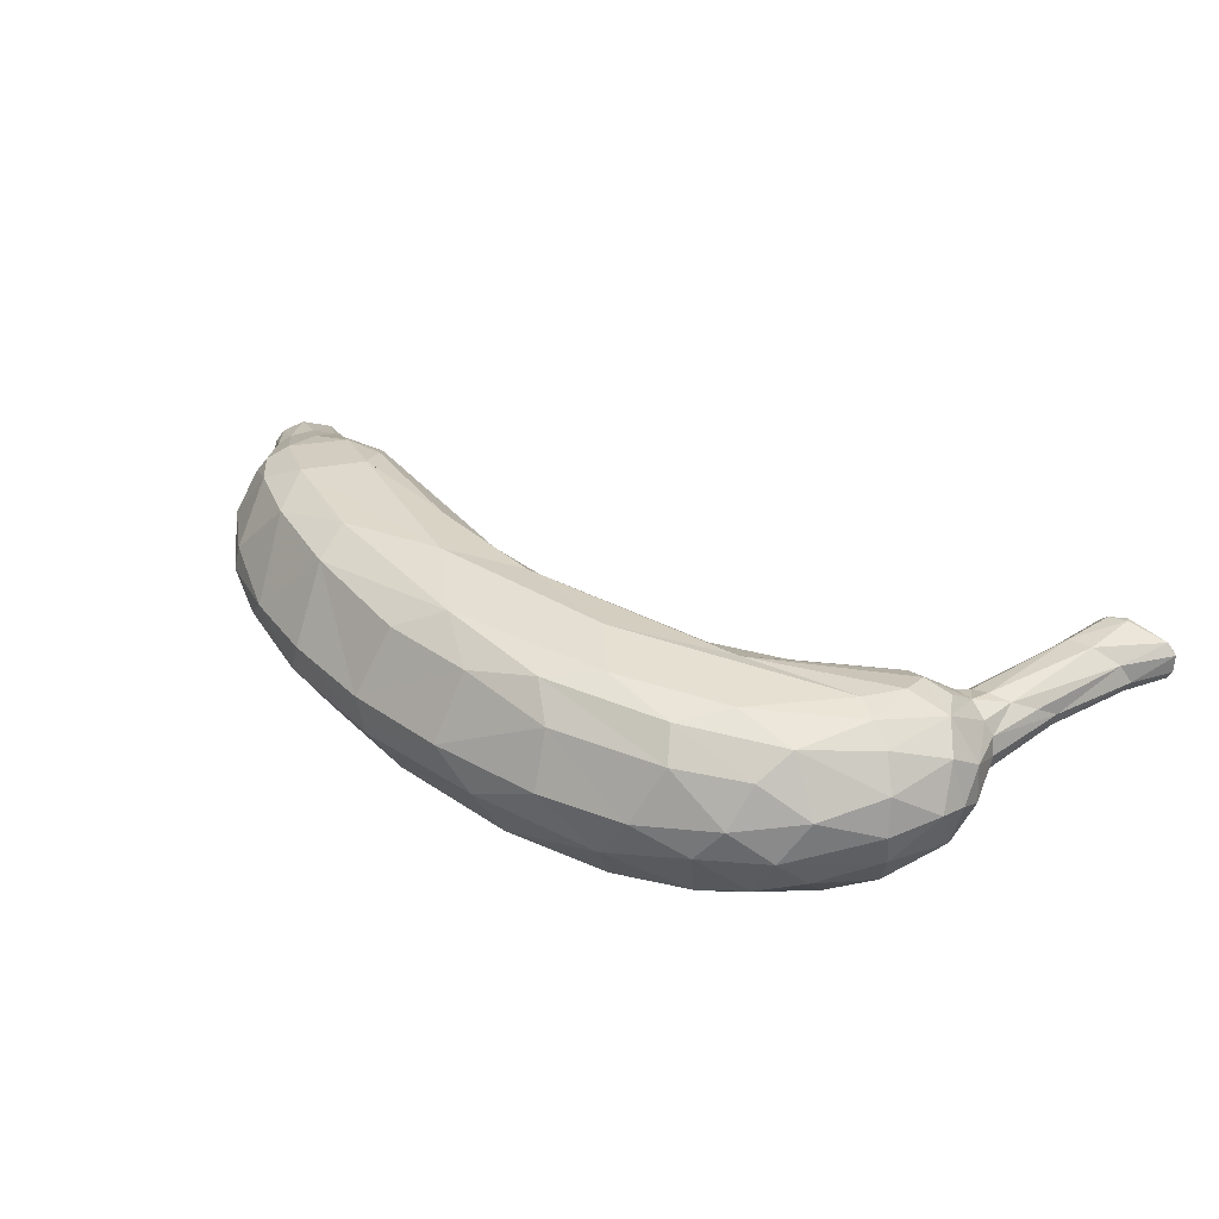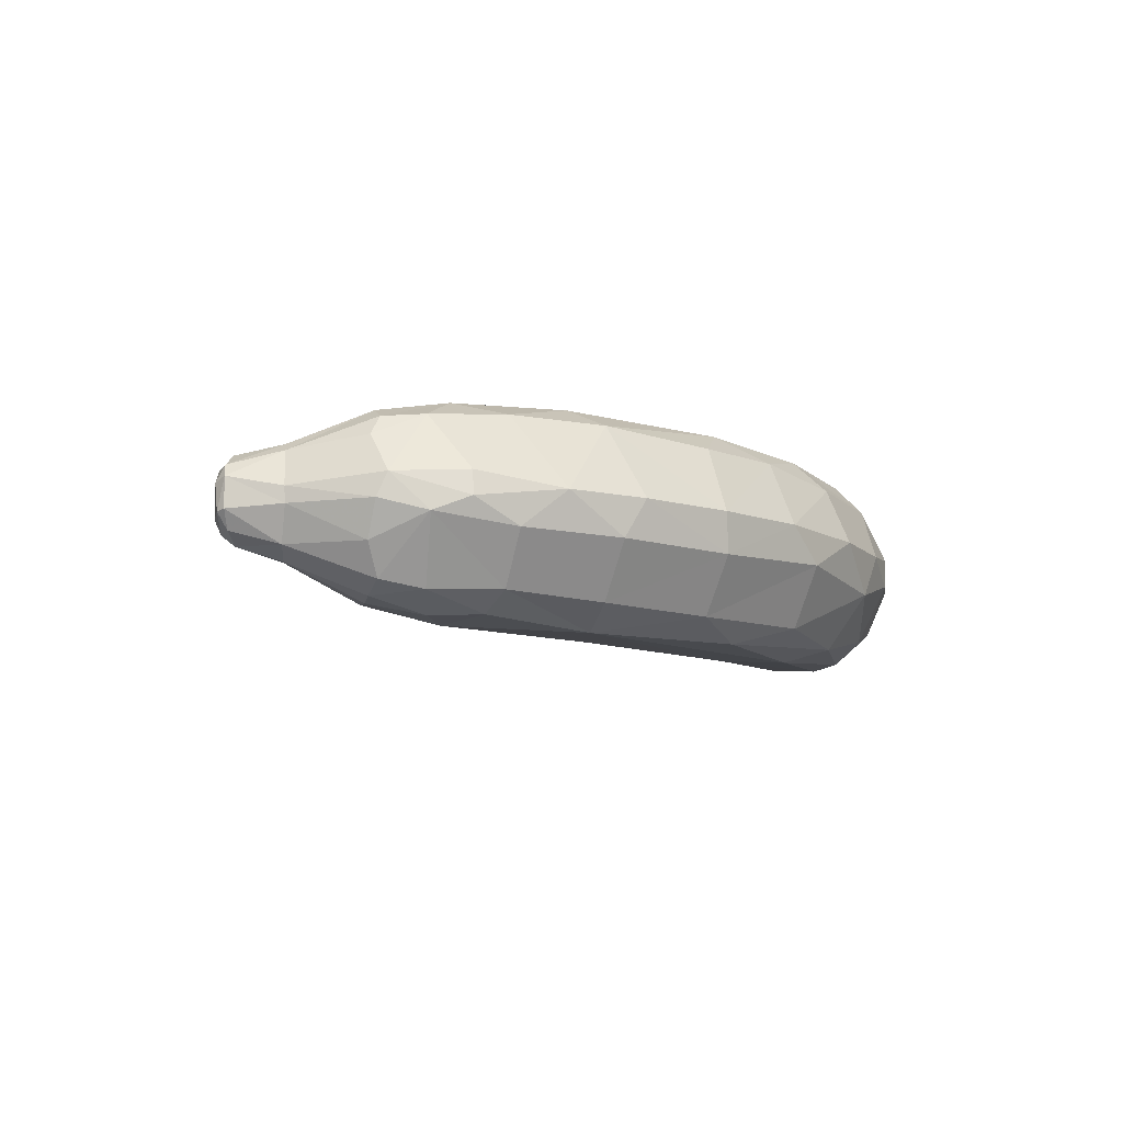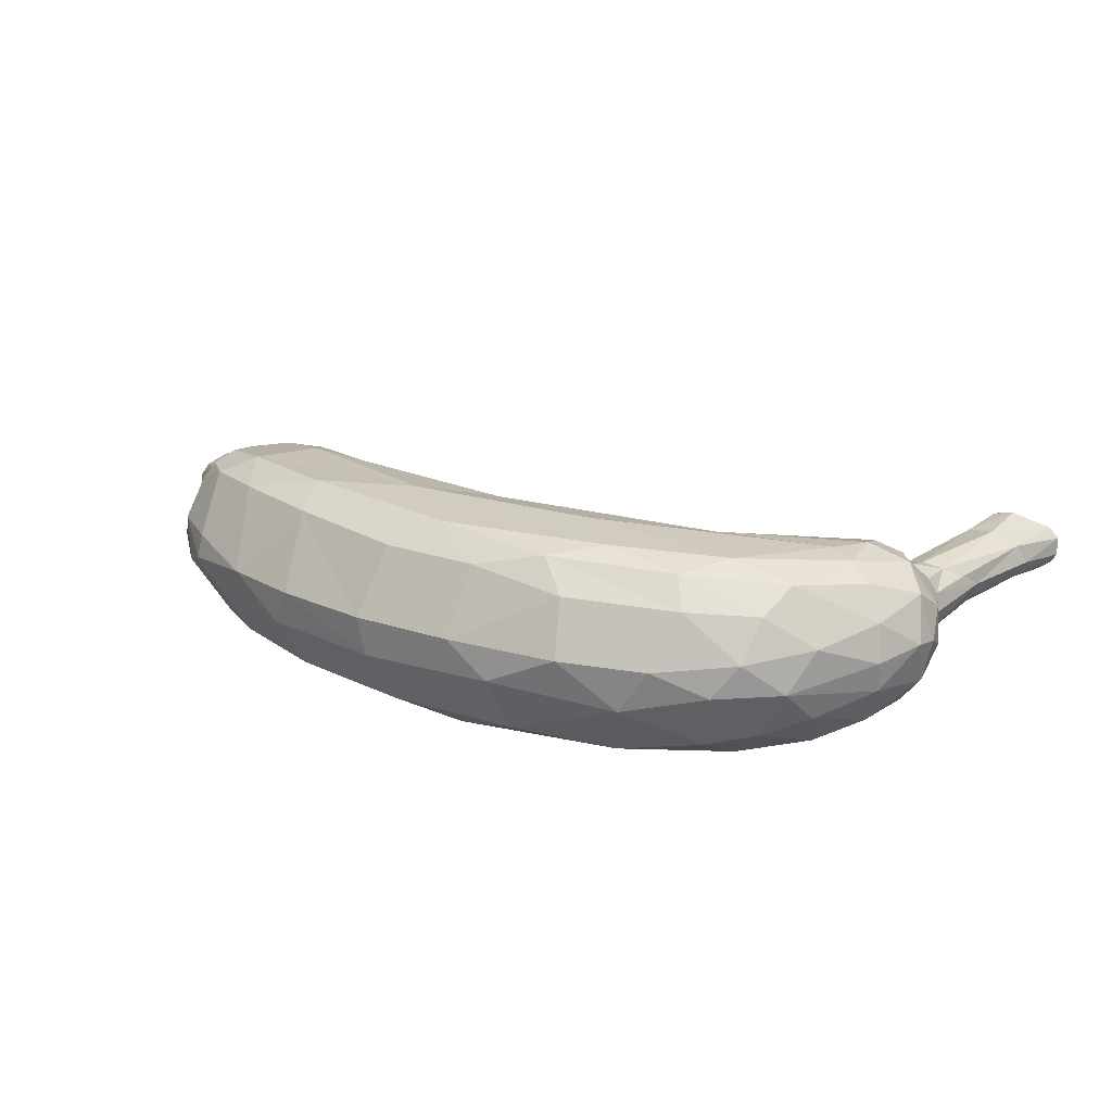
<metadata>
{"format":"obj","ext":"obj","renderer":"f3d","projection":"perspective","resolution":1024,"background":"white","views":[{"elev":34.0,"azim":41.4,"up":"+Z"},{"elev":-8.6,"azim":-47.5,"up":"+Z"},{"elev":20.4,"azim":29.4,"up":"+Z"}]}
</metadata>
<code>
v 0.04969 0.06096 -0.08509
v 0.6485 -0.0198 -0.1719
v -0.01397 -0.236 0.1199
v 0.663 0.05217 0.1377
v 0.7032 0.04872 0.1311
v 0.5505 -0.07365 0.1472
v 0.6512 -0.0682 0.118
v 0.6948 0.1421 0.1317
v 0.7604 0.1627 0.103
v 0.6623 0.07356 0.1393
v 0.4736 0.02907 0.1462
v 0.645 0.2197 0.09934
v 0.6842 0.202 0.1147
v 0.5073 0.1076 0.114
v 0.49 0.1449 0.06095
v 0.614 0.2497 0.04816
v 0.4765 0.1566 -0.007435
v 0.6011 0.257 -0.002807
v 0.4477 0.1249 -0.09093
v 0.5012 0.1694 -0.05733
v 0.5236 0.1565 -0.1116
v 0.6082 0.2567 -0.05421
v 0.5037 0.08087 -0.1645
v 0.6727 0.2085 -0.142
v 0.6389 0.2379 -0.1112
v 0.6407 0.1015 -0.1741
v 0.5956 -0.02159 -0.1861
v 0.6739 -0.01326 -0.1662
v 0.5719 -0.08886 -0.1789
v 0.7045 0.08601 -0.1669
v 0.7674 0.14 -0.1321
v 0.6265 -0.1225 -0.1238
v 0.748 0.02935 -0.1298
v 0.6998 -0.08035 -0.09438
v 0.8091 0.113 -0.07842
v 0.6753 -0.1318 -0.0403
v 0.7775 6.8e-05 -0.06083
v 0.7801 -0.008775 -0.0103
v 0.8169 0.07609 -0.001245
v 0.708 -0.09153 0.0288
v 0.615 -0.1743 0.01291
v 0.771 0.006208 0.05172
v 0.6293 -0.1278 0.08123
v 0.7404 0.03293 0.1037
v 0.7981 0.1185 0.06864
v 0.7166 0.186 -0.1465
v 0.7213 0.2721 -0.08567
v 0.778 0.198 -0.1012
v 0.7785 0.2603 -0.04192
v 0.8148 0.1731 -0.03667
v 0.8228 0.1233 -0.009529
v 0.785 0.257 -0.01312
v 0.809 0.176 0.03046
v 0.7776 0.2631 0.01715
v 0.7629 0.2576 0.04213
v 0.7281 0.2147 0.09712
v 0.6923 0.284 0.0511
v 0.7293 0.2722 0.05778
v 0.6681 0.297 0.0194
v 0.6678 0.3053 -0.02134
v 0.6747 0.2979 -0.05078
v 0.7011 0.2885 -0.07443
v 0.7314 0.3153 0.04667
v 0.7017 0.3153 0.0396
v 0.6863 0.3184 0.02516
v 0.676 0.3244 -0.001663
v 0.7025 0.3372 -0.05745
v 0.7583 0.2682 -0.06601
v 0.7309 0.3091 -0.07023
v 0.7698 0.3979 -0.05589
v 0.7955 0.4096 -0.03485
v 0.8033 0.4076 -0.01006
v 0.79 0.3678 0.01494
v 0.7638 0.3312 0.03593
v 0.7441 0.5255 0.04284
v 0.787 0.5243 0.04695
v 0.7475 0.6159 0.03543
v 0.7345 0.6123 0.003076
v 0.7277 0.5197 -0.03796
v 0.7422 0.6215 -0.03209
v 0.7451 0.4949 -0.05668
v 0.7731 0.5109 -0.05953
v 0.8303 0.5685 -0.04015
v 0.8448 0.5588 -0.01204
v 0.8297 0.5441 0.02088
v -0.3359 0.03959 0.1629
v -0.3629 0.09432 0.1459
v -0.1284 0.01672 0.1527
v -0.1698 0.08523 0.09214
v -0.05477 0.05239 0.1045
v -0.1535 0.1136 0.01506
v -0.366 0.1742 0.03479
v -0.3427 0.1727 -0.02535
v -0.03789 0.0875 0.01577
v -0.1513 0.1055 -0.0575
v -0.3861 0.1351 -0.1203
v -0.03977 0.08162 -0.06025
v -0.3592 0.09749 -0.1535
v -0.03874 -0.005646 -0.1727
v -0.1325 0.0594 -0.1309
v -0.359 0.01144 -0.1791
v -0.421 -0.02457 -0.1719
v -0.07629 -0.03674 -0.1853
v -0.3657 -0.09363 -0.1705
v -0.469 -0.07113 -0.14
v -0.1746 -0.1389 -0.1865
v -0.3682 -0.1397 -0.1364
v -0.2045 -0.1957 -0.146
v -0.3889 -0.1912 -0.04837
v -0.5096 -0.1228 -0.03107
v -0.4604 -0.1625 -0.006613
v -0.3209 -0.2282 0.01358
v -0.2215 -0.2523 -0.05233
v -0.4546 -0.1546 0.03459
v -0.3578 -0.1352 0.1367
v -0.186 -0.2676 0.01246
v -0.4719 -0.0732 0.1282
v -0.1984 -0.1938 0.1361
v -0.4012 -0.04939 0.1608
v -0.2152 -0.1258 0.1683
v -0.5124 0.08155 0.1283
v -0.4389 0.09071 0.144
v -0.3878 0.1238 0.1274
v -0.4169 0.1901 0.007314
v -0.4279 0.1882 -0.02574
v -0.4432 0.1027 -0.1472
v -0.4856 0.04698 -0.1529
v -0.5094 0.01309 -0.1464
v -0.5269 -0.02666 -0.126
v -0.5573 -0.0381 -0.07218
v -0.566 -0.06391 -0.0117
v -0.5464 -0.0281 0.09241
v -0.5523 -0.07544 0.02863
v -0.522 -0.02275 0.1243
v -0.5024 0.01112 0.1417
v -0.5826 0.1361 0.09039
v -0.5545 0.1601 0.08362
v -0.5311 0.1781 0.06403
v -0.5314 0.2 0.02828
v -0.5307 0.2039 -0.0164
v -0.533 0.1804 -0.06355
v -0.5562 0.1583 -0.08615
v -0.5907 0.1145 -0.09331
v -0.619 0.0858 -0.07273
v -0.6339 0.06201 -0.0147
v -0.635 0.06306 0.01219
v -0.618 0.08236 0.07144
v -0.6038 0.1005 0.08537
v -0.6225 0.2103 0.05317
v -0.6093 0.226 0.02005
v -0.6182 0.2274 -0.01998
v -0.6228 0.2132 -0.04846
v -0.6425 0.167 -0.07078
v -0.6615 0.1775 -0.05485
v -0.674 0.1465 -0.05173
v -0.6907 0.135 -0.02148
v -0.6896 0.137 0.02891
v -0.68 0.1478 0.04868
v -0.6482 0.1686 0.07008
v 0.3463 -0.1348 -0.1952
v 0.1159 -0.1962 -0.1855
v 0.003595 -0.2312 -0.1524
v 0.2376 -0.2371 -0.1521
v -0.009991 -0.2887 -0.05737
v -0.02087 -0.295 0.01067
v 0.2248 -0.295 -0.05047
v 0.006184 -0.2374 0.124
v 0.156 -0.2998 0.009835
v 0.3323 -0.2421 0.09756
v 0.3439 -0.2807 0.004051
v 0.08377 -0.1884 0.1636
v 0.2844 -0.2057 0.1461
v 0.1683 -0.2418 0.122
v -0.03901 -0.08214 0.1733
v 0.2874 -0.06258 0.1663
v 0.08745 -0.01869 0.1572
v 0.1103 0.04134 0.1003
v 0.2622 0.04187 0.1084
v 0.1064 0.0766 0.01349
v 0.2517 0.08276 0.02199
v 0.1065 0.07159 -0.05939
v 0.2477 0.07848 -0.06191
v 0.02552 0.02753 -0.1465
v 0.3487 0.00632 -0.1794
v 0.2634 0.03392 -0.1459
v 0.2685 -0.05405 -0.1923
v 0.3869 0.06052 0.1152
v 0.369 0.1014 0.03536
v 0.3644 0.1074 -0.02155
v 0.372 0.09377 -0.09082
v 0.4073 -0.1872 -0.1712
v 0.4381 -0.2467 -0.07566
v 0.5469 -0.1579 -0.1438
v 0.4871 -0.2395 -0.00129
v 0.5747 -0.1987 -0.04289
v 0.5188 -0.1893 0.08917
v 0.4923 -0.1521 0.1355
v 0.3639 -0.1443 0.159
v 0.798 0.6099 0.05837
v 0.7645 0.6078 0.05254
v 0.7919 0.6216 0.05453
v 0.7615 0.6114 -0.0583
v 0.7883 0.6103 -0.06411
v 0.7795 0.6222 -0.05876
v 0.8447 0.6189 -0.04544
v 0.8788 0.6292 -0.01393
v 0.8787 0.631 0.01706
v 0.862 0.6313 0.03442
v -0.6318 0.2243 0.02639
v -0.6884 0.1605 0.02098
v -0.6596 0.1894 0.04597
v -0.6659 0.1892 -0.03011
v -0.6381 0.2203 -0.02677
v -0.6915 0.1509 -0.02466
v 0.7492 0.622 0.02676
v 0.8028 0.6298 -0.02804
v 0.8701 0.6371 0.02013
v 0.8686 0.6317 -0.03128
v 0.05991 0.04626 -0.1095
v 0.0913 0.0293 -0.1463
v 0.3076 0.009019 -0.1752
v 0.336 0.005926 -0.1791
v 0.3464 0.00455 -0.1797
v 0.503 0.04394 -0.1809
v 0.6119 0.02293 -0.1817
v 0.627 0.009482 -0.1805
v 0.6454 -0.01629 -0.1734
v 0.6569 -0.01506 -0.1705
v 0.6794 0.004548 -0.1664
v 0.7374 0.02326 -0.135
v 0.7462 0.02519 -0.1285
v 0.7493 0.02812 -0.1269
v 0.8012 0.08471 -0.07402
v 0.8115 0.1018 -0.05505
v 0.8216 0.1139 -0.00787
v 0.8162 0.122 0.01149
v 0.8023 0.1403 0.05414
v 0.7829 0.1363 0.08248
v 0.7512 0.1027 0.1033
v 0.7244 0.09096 0.1207
v 0.7007 0.07633 0.1313
v 0.6826 0.06124 0.1352
v 0.6719 0.0677 0.1374
v 0.6702 0.09014 0.1375
v 0.4859 0.03538 0.1454
v 0.4806 0.03486 0.1451
v 0.4804 0.0367 0.1443
v 0.476 0.03464 0.1439
v 0.4101 0.0696 0.1149
v 0.4033 0.07394 0.1065
v 0.3807 0.07474 0.08741
v 0.3354 0.08266 0.05835
v 0.2903 0.08889 0.02638
v 0.2729 0.08739 0.01381
v 0.2508 0.08185 0.00425
v 0.1481 0.07479 -0.03604
v 0.1064 0.07194 -0.05432
v 0.09205 0.07258 -0.05947
v -0.02747 0.07144 -0.07649
v -0.05763 0.07734 -0.07386
v -0.1474 0.09591 -0.07272
v -0.2278 0.1151 -0.07795
v -0.3628 0.1553 -0.06942
v -0.4191 0.177 -0.04576
v -0.51 0.194 -0.03126
v -0.5309 0.201 -0.02221
v -0.5497 0.2058 -0.02301
v -0.6194 0.2238 -0.02712
v -0.6351 0.2214 -0.02573
v -0.6378 0.2205 -0.02393
v -0.6439 0.2134 -0.02123
v -0.6745 0.1782 -0.01054
v -0.6897 0.1563 0.001241
v -0.6896 0.1371 0.02858
v -0.6896 0.137 0.02877
v -0.6894 0.1368 0.02881
v -0.6887 0.1358 0.02865
v -0.633 0.06536 0.01926
v -0.6198 0.04738 0.02599
v -0.5498 -0.05496 0.05622
v -0.5275 -0.07475 0.05944
v -0.4575 -0.1413 0.04993
v -0.4398 -0.1516 0.05021
v -0.3409 -0.1777 0.08035
v -0.2179 -0.1993 0.1165
v -0.1972 -0.2006 0.1247
v -0.1798 -0.2044 0.123
v 0.6164 0.0131 0.1425
v 0.4707 -0.0703 0.153
v 0.3592 -0.1393 0.1594
v 0.3459 -0.1415 0.1596
v 0.2896 -0.156 0.1602
v 0.1134 -0.1909 0.161
v 0.103 -0.2006 0.1541
v 0.01989 -0.2287 0.131
v -0.00966 -0.234 0.125
v 0.5721 -0.08832 -0.179
v 0.5704 -0.08917 -0.179
v 0.5582 -0.09706 -0.1783
v 0.4212 -0.1843 -0.1685
v 0.41 -0.1925 -0.1627
v 0.2615 -0.2383 -0.143
v 0.2328 -0.2587 -0.1143
v 0.175 -0.2807 -0.07338
v 0.1658 -0.2934 -0.0522
v 0.07624 -0.2945 -0.02246
v 0.01417 -0.2959 0.01051
v 0.0061 -0.2874 0.02655
v -0.004096 -0.2593 0.08097
f 226 227 27
f 76 208 199
f 58 74 63
f 145 146 277
f 17 19 190
f 26 224 223
f 147 158 157
f 30 31 33
f 259 1 219
f 279 280 132
f 223 224 186
f 175 11 176
f 239 238 9
f 192 166 303
f 205 204 218
f 88 86 176
f 110 130 129
f 219 220 183
f 220 221 183
f 99 183 221
f 80 216 204
f 115 119 117
f 186 224 225
f 302 303 163
f 283 282 114
f 186 99 222
f 130 131 145
f 237 238 45
f 133 280 279
f 126 127 143
f 305 306 164
f 159 148 136
f 31 30 46
f 225 226 27
f 297 27 227
f 2 227 228
f 131 110 133
f 116 286 285
f 18 16 60
f 30 226 225
f 80 78 215
f 270 269 213
f 85 208 76
f 304 303 166
f 70 82 83
f 107 106 108
f 128 105 129
f 225 224 26
f 173 167 309
f 223 222 184
f 74 58 55
f 222 221 184
f 47 62 69
f 10 244 245
f 173 308 307
f 164 306 307
f 185 184 221
f 162 304 305
f 185 220 219
f 271 270 213
f 202 80 204
f 258 181 219
f 105 104 107
f 92 91 93
f 67 79 81
f 160 27 297
f 191 163 161
f 160 298 299
f 299 300 191
f 300 301 191
f 163 191 301
f 162 163 303
f 172 169 196
f 307 308 165
f 263 262 96
f 305 304 166
f 112 284 283
f 147 157 277
f 308 309 165
f 209 151 269
f 90 176 177
f 287 165 309
f 296 3 309
f 141 266 265
f 298 297 29
f 307 306 168
f 168 306 305
f 302 301 192
f 192 301 300
f 232 233 37
f 274 275 157
f 133 114 282
f 278 277 146
f 143 153 142
f 236 237 45
f 110 107 109
f 193 300 299
f 299 298 29
f 116 165 287
f 34 231 232
f 285 284 112
f 281 280 133
f 279 278 146
f 145 276 275
f 176 90 88
f 87 86 88
f 21 22 25
f 156 275 274
f 274 273 214
f 214 273 272
f 212 272 271
f 135 136 148
f 123 138 137
f 125 264 265
f 152 213 269
f 145 131 146
f 23 26 184
f 234 233 35
f 268 267 152
f 29 28 32
f 201 215 77
f 141 152 267
f 176 174 175
f 265 264 96
f 264 263 96
f 100 96 262
f 261 260 100
f 183 100 260
f 258 1 259
f 259 260 97
f 95 97 260
f 293 292 171
f 261 262 95
f 14 12 16
f 93 95 262
f 93 263 264
f 265 266 140
f 79 78 80
f 266 267 140
f 151 140 267
f 188 17 189
f 268 269 151
f 209 270 271
f 271 272 210
f 272 273 210
f 7 6 197
f 210 273 274
f 194 192 195
f 53 54 55
f 275 276 157
f 87 88 123
f 21 23 19
f 276 277 157
f 31 46 48
f 147 278 279
f 117 132 280
f 281 282 117
f 124 140 139
f 115 117 282
f 250 251 187
f 283 284 115
f 115 284 285
f 285 286 118
f 286 287 118
f 118 287 3
f 103 186 106
f 20 22 21
f 175 289 288
f 4 242 243
f 98 100 99
f 8 241 240
f 240 239 9
f 53 9 238
f 53 237 236
f 236 235 51
f 110 131 130
f 44 45 238
f 106 101 103
f 35 51 235
f 85 207 208
f 35 233 232
f 59 65 66
f 63 64 58
f 232 231 33
f 201 199 208
f 38 40 36
f 22 17 18
f 231 230 33
f 62 67 69
f 30 33 230
f 228 229 28
f 229 230 28
f 34 28 230
f 37 233 234
f 54 72 73
f 234 235 39
f 129 105 110
f 39 235 236
f 99 100 183
f 118 296 295
f 44 239 240
f 66 75 77
f 240 241 5
f 200 201 77
f 241 242 5
f 178 176 187
f 258 257 181
f 182 189 190
f 257 256 181
f 20 19 17
f 182 181 256
f 189 182 255
f 189 254 253
f 253 252 188
f 83 205 218
f 252 251 188
f 15 188 251
f 15 250 249
f 249 248 14
f 12 14 248
f 13 12 247
f 57 13 58
f 13 246 245
f 245 244 8
f 288 4 243
f 92 93 124
f 243 244 10
f 72 71 84
f 245 246 11
f 246 247 11
f 247 248 11
f 187 11 248
f 199 200 75
f 249 250 187
f 178 187 251
f 178 252 253
f 41 195 36
f 253 254 180
f 161 160 191
f 211 149 209
f 254 255 180
f 128 144 143
f 255 256 180
f 152 154 213
f 201 208 217
f 179 180 256
f 23 185 190
f 179 257 258
f 60 79 67
f 295 294 171
f 294 293 171
f 73 72 85
f 174 171 292
f 121 135 122
f 174 291 290
f 61 22 60
f 290 289 175
f 288 289 6
f 111 114 133
f 139 150 149
f 6 289 290
f 290 291 198
f 291 292 198
f 103 99 186
f 172 198 292
f 172 293 294
f 173 294 295
f 295 296 167
f 58 56 9
f 5 6 7
f 97 94 179
f 5 7 44
f 8 9 13
f 32 36 195
f 16 12 59
f 136 149 159
f 14 16 15
f 19 20 21
f 20 17 22
f 23 21 25
f 19 23 190
f 25 22 61
f 23 24 26
f 214 212 154
f 157 158 210
f 18 60 22
f 54 52 72
f 24 23 25
f 26 24 46
f 46 30 26
f 187 176 11
f 32 28 34
f 113 116 112
f 86 174 176
f 29 32 193
f 80 217 216
f 35 33 31
f 35 31 48
f 121 137 136
f 34 36 32
f 36 34 37
f 108 162 164
f 37 39 38
f 66 78 79
f 38 39 42
f 40 42 7
f 37 38 36
f 57 58 64
f 40 38 42
f 7 43 40
f 42 39 45
f 42 45 44
f 104 102 101
f 43 7 197
f 40 43 41
f 7 42 44
f 208 207 217
f 177 176 178
f 47 68 48
f 68 47 69
f 83 82 205
f 48 68 49
f 155 154 153
f 47 48 46
f 150 151 209
f 48 49 50
f 49 68 71
f 119 120 174
f 15 16 18
f 15 18 17
f 72 49 71
f 50 35 48
f 211 158 159
f 35 50 51
f 52 50 49
f 50 52 53
f 52 49 72
f 51 50 53
f 189 17 190
f 53 52 54
f 55 9 53
f 196 43 197
f 9 55 58
f 57 12 13
f 81 82 69
f 12 57 59
f 60 59 66
f 58 13 56
f 158 147 148
f 82 81 203
f 56 13 9
f 147 134 135
f 60 16 59
f 201 217 215
f 61 60 67
f 62 25 61
f 25 62 24
f 62 61 67
f 24 47 46
f 47 24 62
f 65 59 57
f 66 65 75
f 69 70 68
f 70 69 82
f 68 70 71
f 74 55 54
f 153 143 144
f 64 63 75
f 75 63 76
f 64 75 65
f 76 63 74
f 75 76 199
f 66 77 78
f 193 32 195
f 78 77 215
f 77 75 200
f 66 79 60
f 79 80 202
f 81 69 67
f 70 83 71
f 71 83 84
f 84 83 218
f 76 74 85
f 86 87 122
f 17 188 15
f 102 127 101
f 139 92 124
f 174 86 119
f 119 115 120
f 90 89 123
f 144 145 156
f 89 90 91
f 123 89 92
f 121 122 137
f 90 123 88
f 198 197 6
f 92 89 91
f 123 92 139
f 95 93 91
f 96 100 98
f 161 106 160
f 96 98 126
f 97 95 94
f 103 98 99
f 141 142 152
f 98 103 101
f 74 54 73
f 102 104 105
f 84 207 85
f 102 105 128
f 101 106 104
f 104 106 107
f 116 113 164
f 113 112 109
f 112 114 111
f 117 119 134
f 23 184 185
f 120 115 118
f 120 118 171
f 135 121 136
f 122 135 119
f 144 130 145
f 87 123 122
f 122 123 137
f 155 214 154
f 138 123 139
f 120 171 174
f 138 139 149
f 96 126 141
f 141 126 142
f 206 218 207
f 126 98 101
f 126 101 127
f 203 81 202
f 128 129 144
f 150 140 151
f 127 102 128
f 127 128 143
f 131 133 146
f 133 110 111
f 185 181 182
f 117 134 132
f 132 134 147
f 140 124 125
f 142 126 143
f 139 140 150
f 125 124 93
f 144 129 130
f 194 195 41
f 149 150 209
f 164 113 108
f 152 142 153
f 152 153 154
f 155 144 156
f 144 155 153
f 155 156 214
f 84 85 72
f 106 161 162
f 57 64 65
f 160 106 186
f 119 135 134
f 168 169 173
f 169 168 170
f 147 135 148
f 173 169 172
f 113 109 107
f 170 168 166
f 169 170 194
f 170 166 192
f 90 177 179
f 213 154 212
f 177 178 180
f 177 180 179
f 11 175 10
f 182 190 185
f 27 160 186
f 161 163 162
f 192 193 195
f 170 192 194
f 196 194 41
f 194 196 169
f 109 111 110
f 196 41 43
f 41 36 40
f 198 172 197
f 197 172 196
f 199 201 200
f 79 202 81
f 82 203 205
f 84 218 206
f 84 206 207
f 149 211 159
f 211 209 210
f 158 211 210
f 217 80 215
f 216 217 218
f 74 73 85
f 90 179 94
f 91 90 94
f 95 91 94
f 105 107 110
f 113 107 108
f 111 109 112
f 122 119 86
f 136 137 149
f 137 138 149
f 148 159 158
f 162 108 106
f 164 165 116
f 205 203 204
f 204 203 202
f 218 217 207
f 204 216 218
f 277 276 145
f 223 184 26
f 219 183 259
f 303 302 192
f 221 222 99
f 225 27 186
f 222 223 186
f 279 146 133
f 227 2 297
f 30 227 226
f 229 228 227
f 30 229 227
f 285 112 116
f 225 26 30
f 309 308 173
f 245 11 10
f 307 168 173
f 307 165 164
f 221 220 185
f 305 164 162
f 219 181 185
f 219 1 258
f 297 298 160
f 299 191 160
f 301 302 163
f 303 304 162
f 283 114 112
f 277 278 147
f 269 270 209
f 309 3 287
f 309 167 296
f 265 96 141
f 305 166 168
f 300 193 192
f 282 281 133
f 228 28 2
f 28 29 297
f 2 28 297
f 299 29 193
f 287 286 116
f 232 37 34
f 275 156 145
f 274 214 156
f 272 212 214
f 271 213 212
f 265 140 125
f 269 268 152
f 267 266 141
f 262 261 100
f 260 259 183
f 259 97 258
f 260 261 95
f 262 263 93
f 264 125 93
f 267 268 151
f 271 210 209
f 274 157 210
f 279 132 147
f 280 281 117
f 282 283 115
f 288 242 4
f 288 5 242
f 288 6 5
f 285 118 115
f 3 296 118
f 288 10 175
f 8 242 241
f 244 243 242
f 8 244 242
f 240 9 8
f 238 237 53
f 236 51 53
f 238 239 44
f 235 234 35
f 232 33 35
f 230 229 30
f 230 231 34
f 234 39 37
f 236 45 39
f 295 171 118
f 240 5 44
f 256 255 182
f 255 254 189
f 253 188 189
f 251 250 15
f 249 14 15
f 248 247 12
f 247 246 13
f 245 8 13
f 243 10 288
f 248 249 187
f 251 252 178
f 253 180 178
f 256 257 179
f 258 97 179
f 292 291 174
f 290 175 174
f 290 198 6
f 292 293 172
f 294 173 172
f 295 167 173

</code>
